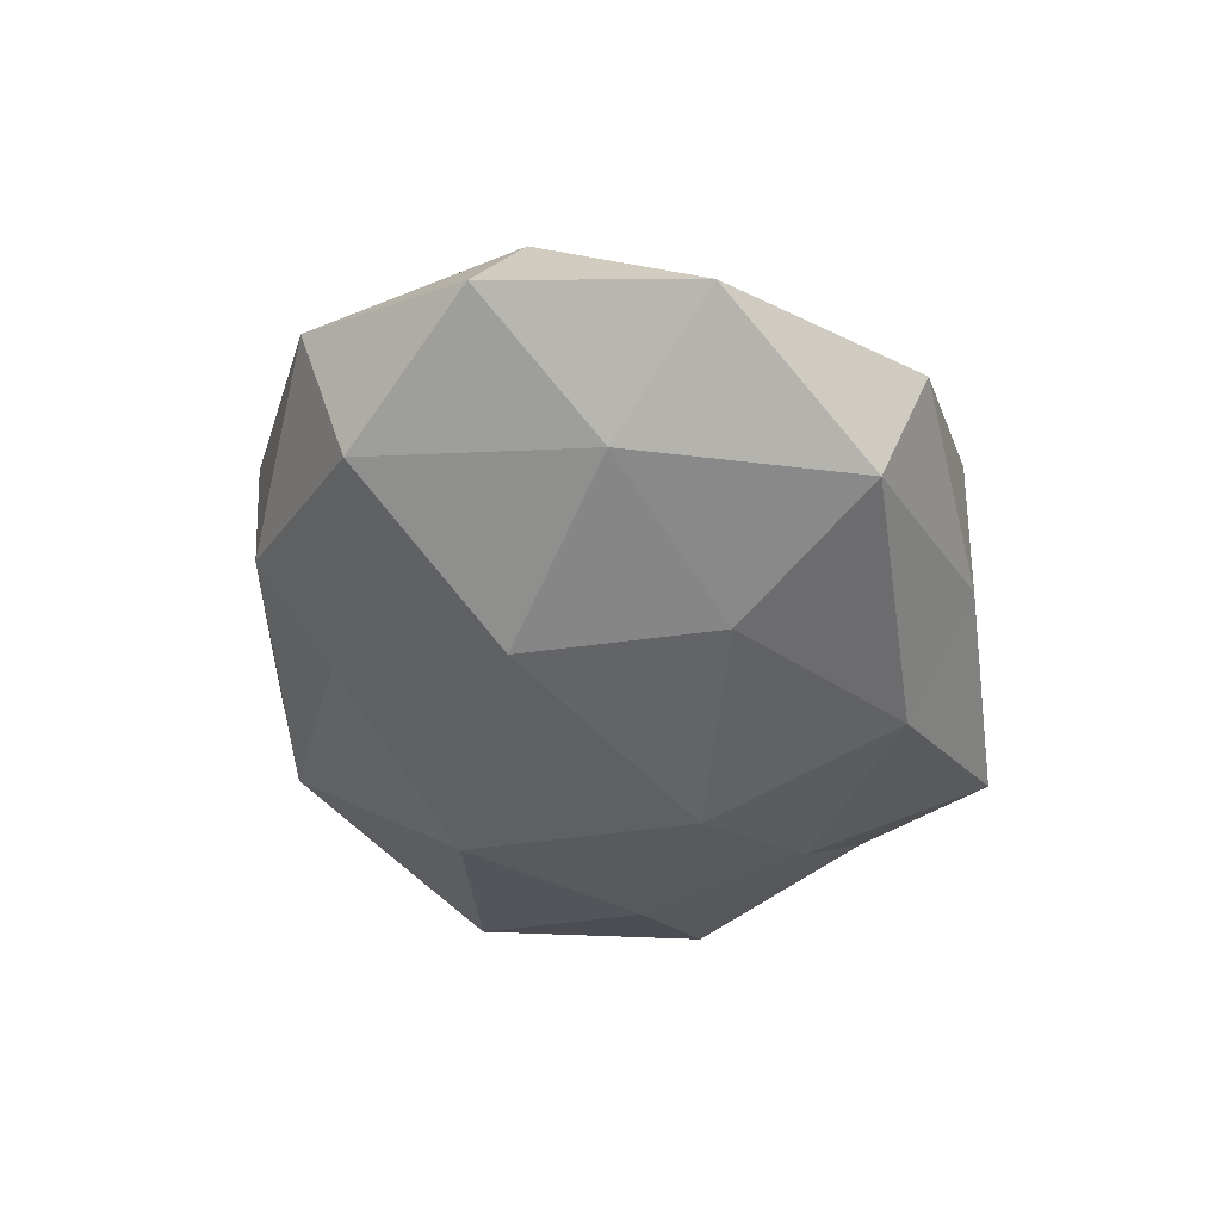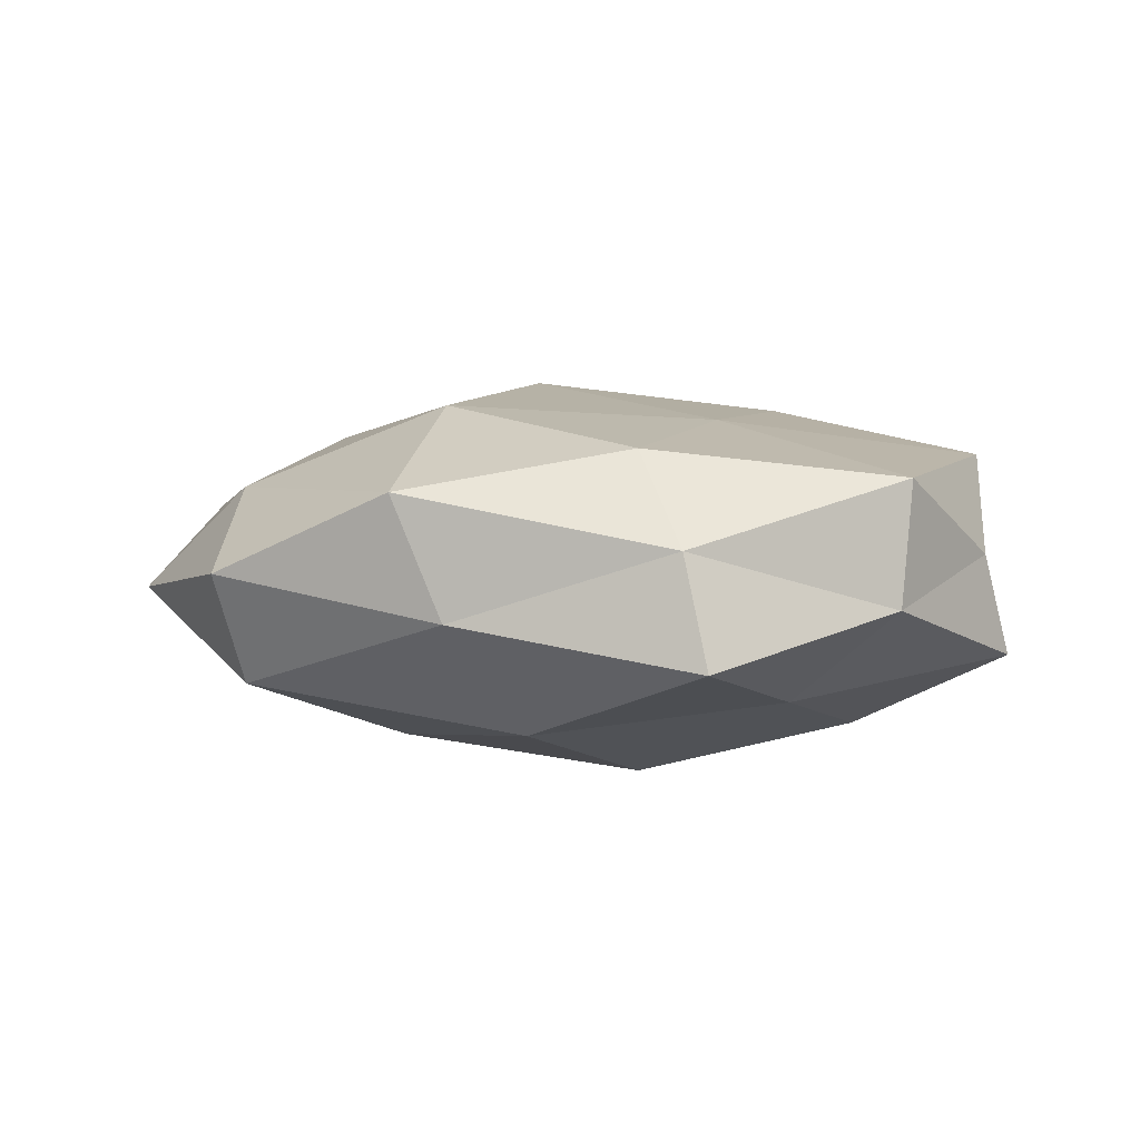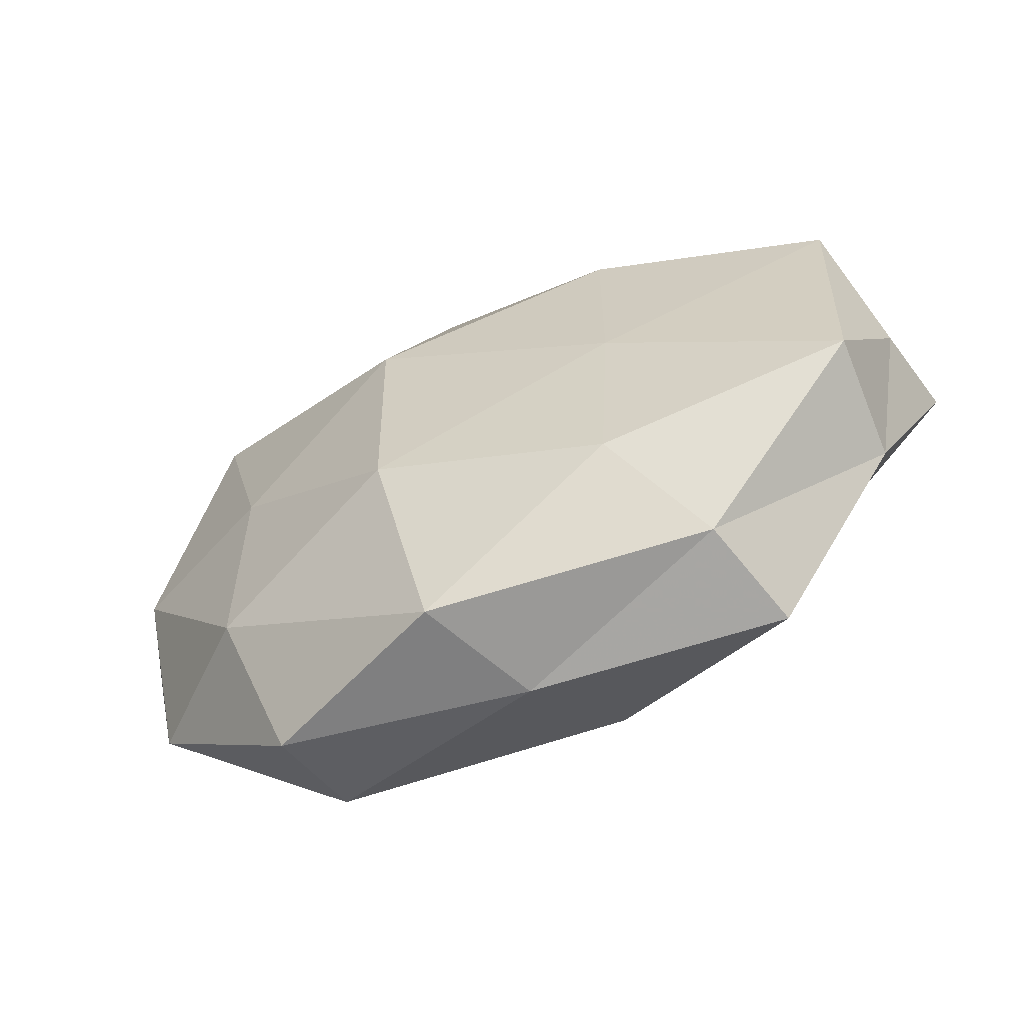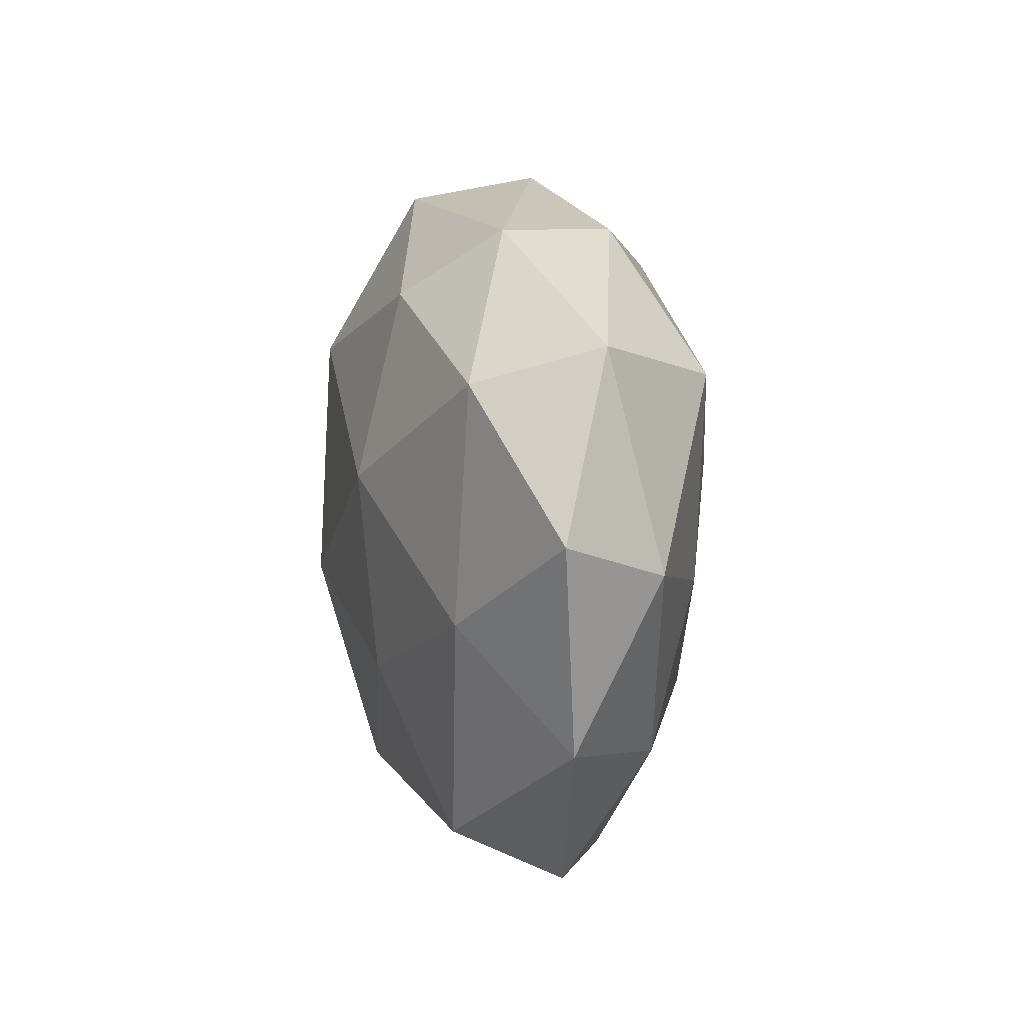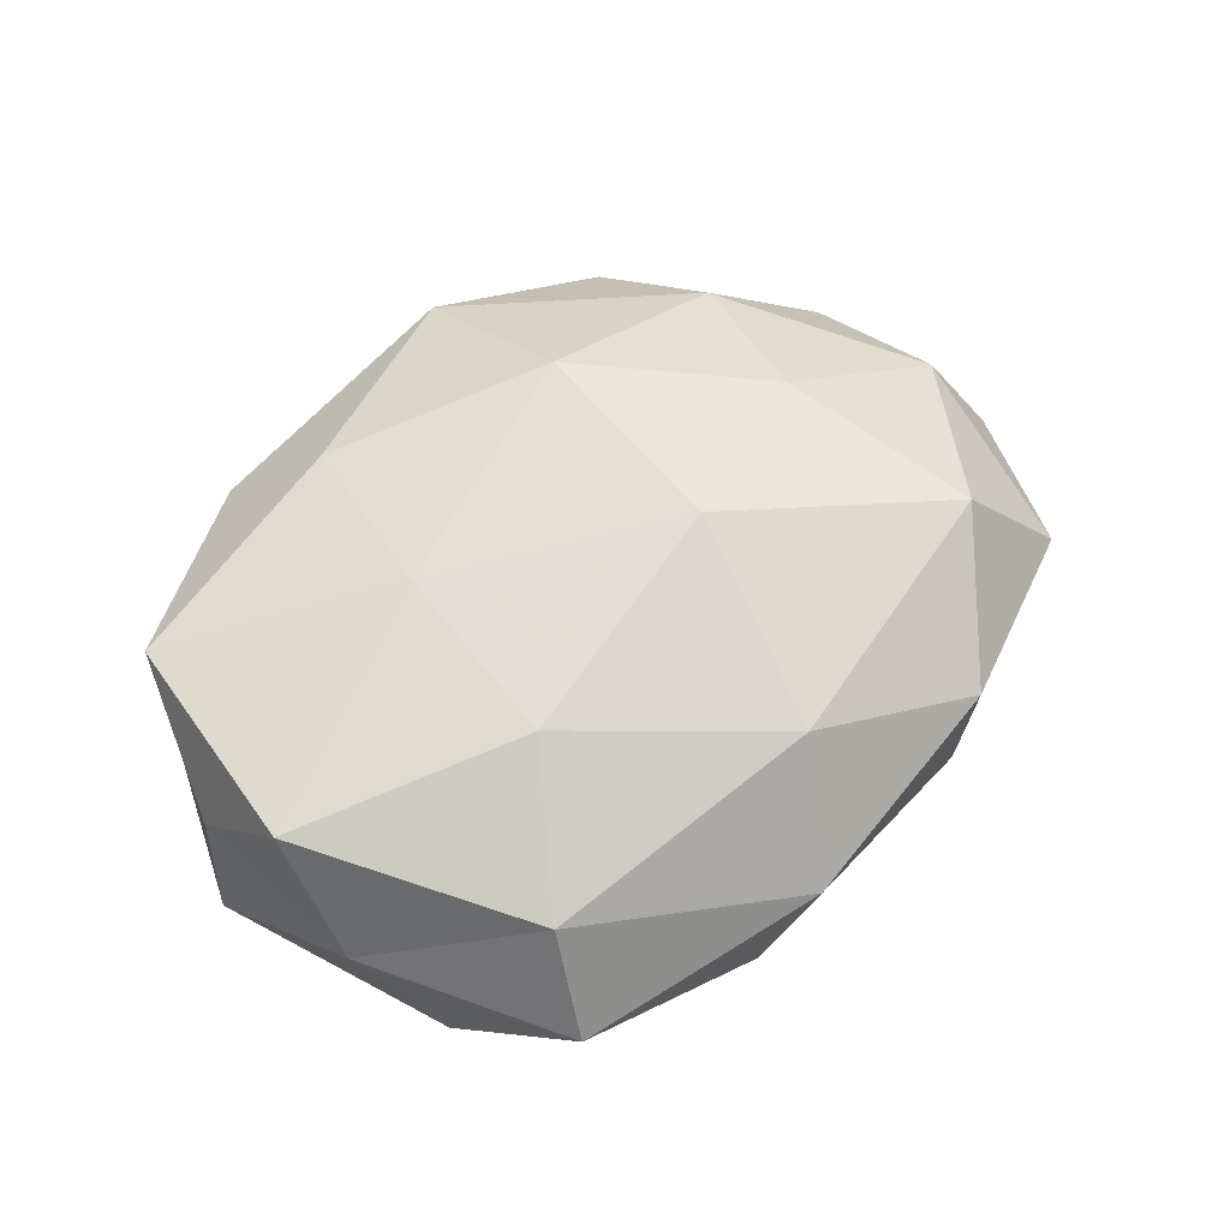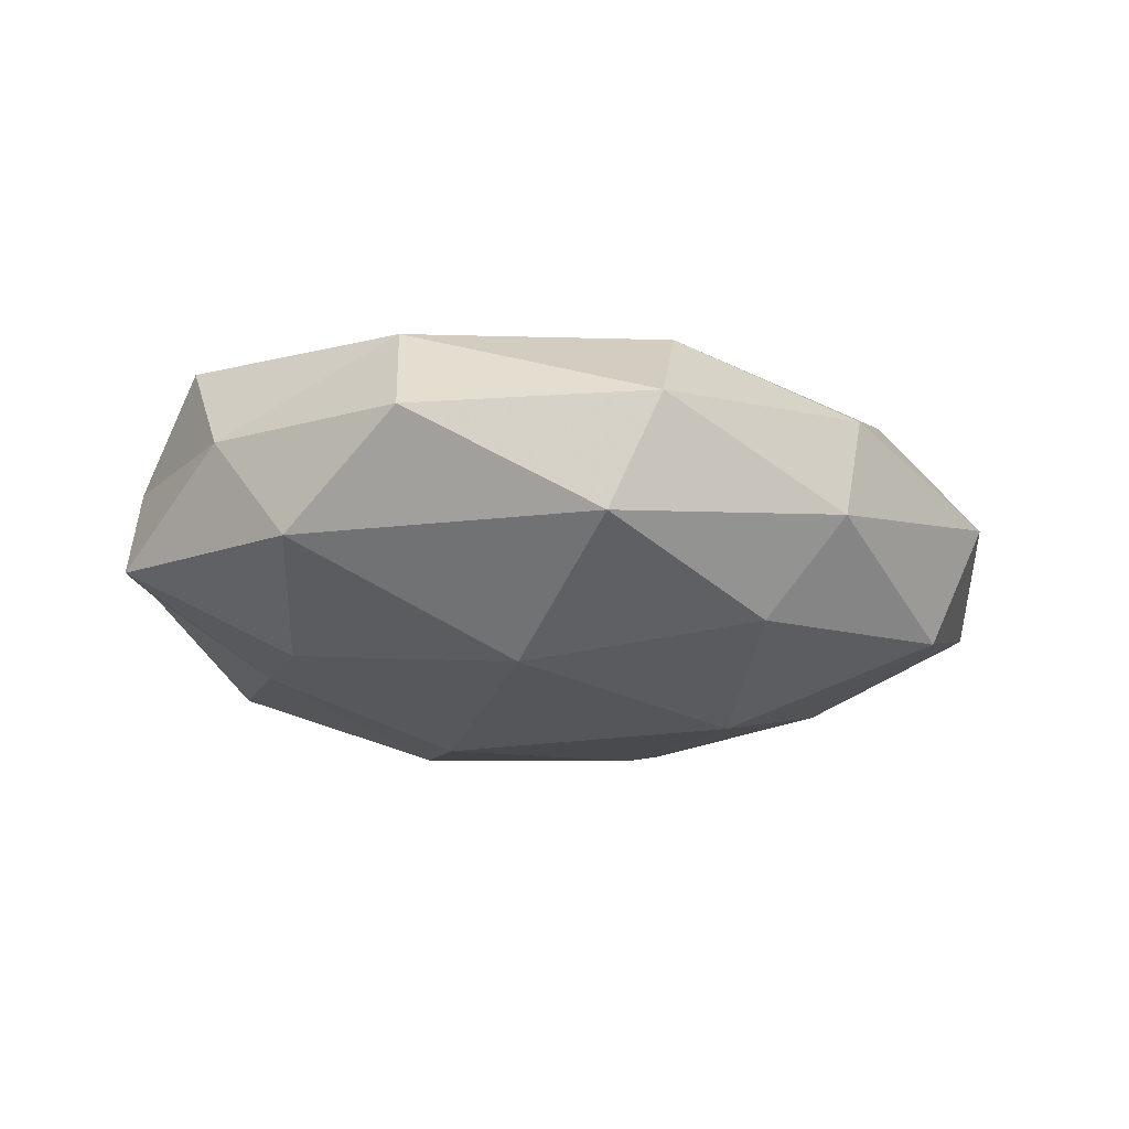
<metadata>
{"format":"obj","ext":"obj","renderer":"f3d","projection":"perspective","resolution":1024,"background":"white","views":[{"elev":-42.8,"azim":-79.4,"up":"+Z"},{"elev":2.6,"azim":19.5,"up":"+Z"},{"elev":-66.4,"azim":25.8,"up":"+Y"},{"elev":8.4,"azim":-100.3,"up":"+Y"},{"elev":59.2,"azim":141.7,"up":"+Z"},{"elev":-22.7,"azim":158.1,"up":"+Z"}]}
</metadata>
<code>
v -0.05189 -0.02027 -0.001645
v -0.008077 -0.04355 0.01076
v 0.03096 0.03184 0.01148
v -0.01797 -0.0163 -0.01959
v -0.001897 -0.04288 -0.003911
v -0.0414 -0.006894 -0.01341
v -0.03768 0.02112 0.01689
v 0.009836 -0.008331 -0.02395
v 0.003349 0.04392 0.003909
v -0.008883 0.007079 0.0246
v 0.03343 0.03954 -0.001429
v 0.04667 -0.02319 0.01234
v -0.02114 0.007956 -0.02215
v 0.01982 -0.008444 0.01927
v -0.036 -0.02405 0.01115
v 0.01197 0.02102 -0.02217
v -0.04922 0.02542 0.002471
v -0.01017 -0.02159 0.02096
v 0.02505 -0.04034 0.004507
v 0.01692 -0.03079 0.01567
v -0.003319 0.0326 0.01725
v 0.04882 0.006251 0.01511
v -0.05181 -1.785e-05 0.008504
v -0.03182 -0.0407 0.001183
v 0.03407 0.00292 -0.01829
v 0.0417 0.02532 -0.01274
v -0.01584 0.02966 -0.01611
v 0.03142 -0.01834 -0.01377
v 0.05404 -0.00153 -0.008891
v 0.02844 -0.04184 -0.008749
v -0.02303 0.03763 -0.004604
v 0.009195 0.04114 -0.01077
v -0.03064 -0.03442 -0.01209
v -0.02539 0.03772 0.007971
v 0.05189 -0.005379 0.003275
v -0.04392 0.02095 -0.01218
v 0.04571 -0.02443 -0.002456
v -0.05838 0.004546 -0.004025
v 0.02072 0.01598 0.02088
v 0.004526 -0.03338 -0.01709
v 0.04824 0.0169 0.001267
v -0.03157 -0.004321 0.0174
f 9 3 11
f 13 4 6
f 8 4 13
f 8 13 16
f 18 14 10
f 15 2 18
f 2 5 19
f 14 20 12
f 18 2 20
f 18 20 14
f 20 2 19
f 19 12 20
f 21 3 9
f 10 21 7
f 14 12 22
f 23 1 15
f 7 17 23
f 2 24 5
f 15 1 24
f 15 24 2
f 25 8 16
f 25 16 26
f 16 13 27
f 25 28 8
f 25 26 29
f 25 29 28
f 19 5 30
f 11 32 9
f 26 32 11
f 16 32 26
f 16 27 32
f 32 31 9
f 32 27 31
f 1 6 33
f 33 6 4
f 24 1 33
f 33 5 24
f 7 34 17
f 7 21 34
f 34 21 9
f 9 31 34
f 17 34 31
f 22 12 35
f 13 6 36
f 27 13 36
f 17 31 36
f 36 31 27
f 37 12 19
f 29 37 28
f 30 37 19
f 28 37 30
f 37 35 12
f 29 35 37
f 1 38 6
f 23 38 1
f 23 17 38
f 36 6 38
f 38 17 36
f 10 14 39
f 21 39 3
f 10 39 21
f 22 3 39
f 39 14 22
f 8 40 4
f 28 40 8
f 40 30 5
f 28 30 40
f 4 40 33
f 40 5 33
f 41 11 3
f 41 3 22
f 26 11 41
f 26 41 29
f 35 41 22
f 29 41 35
f 42 10 7
f 42 18 10
f 42 15 18
f 42 7 23
f 42 23 15

</code>
